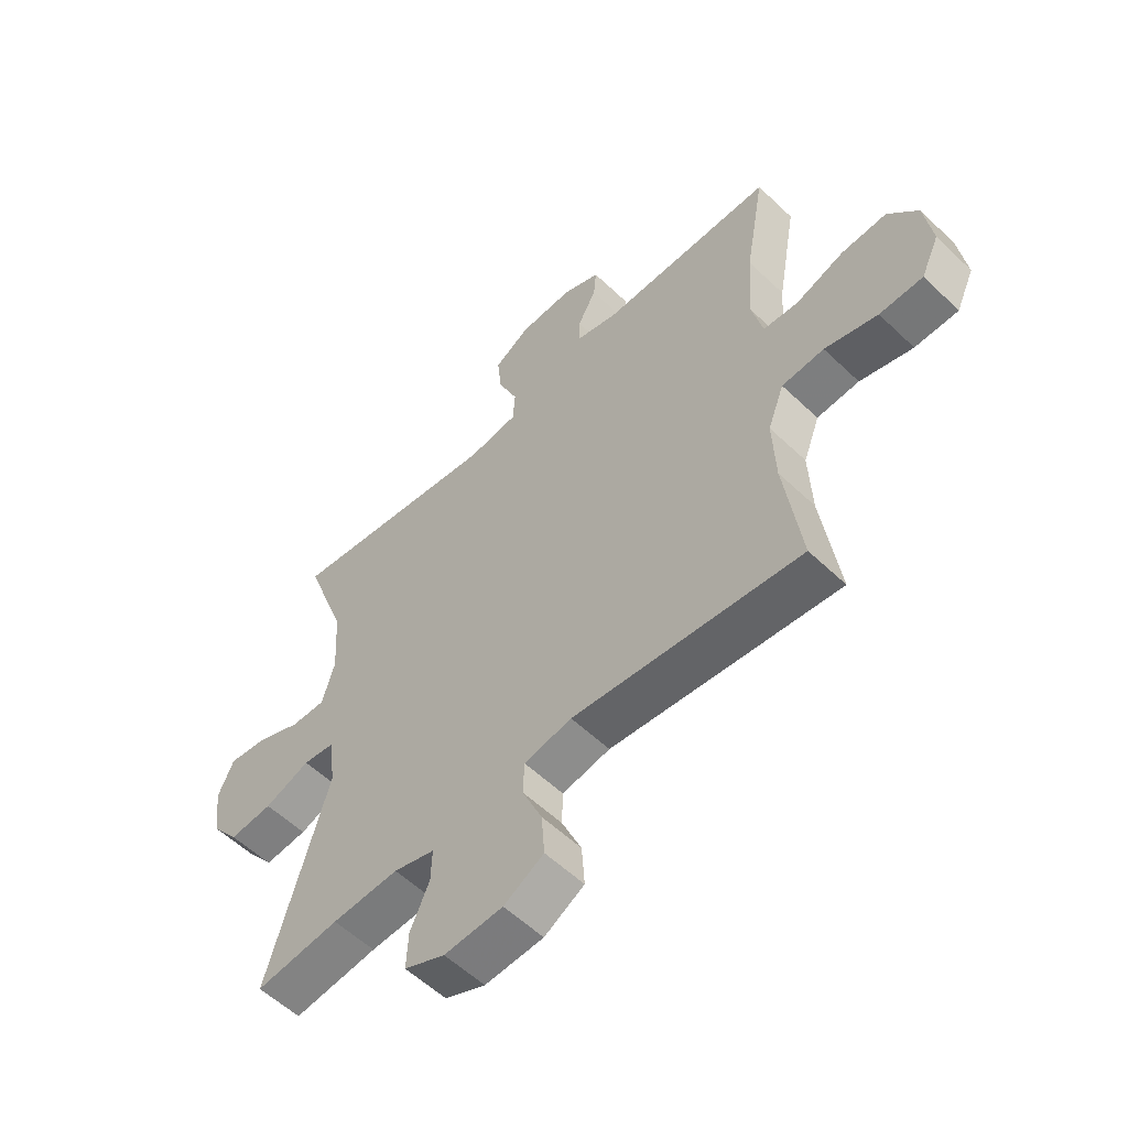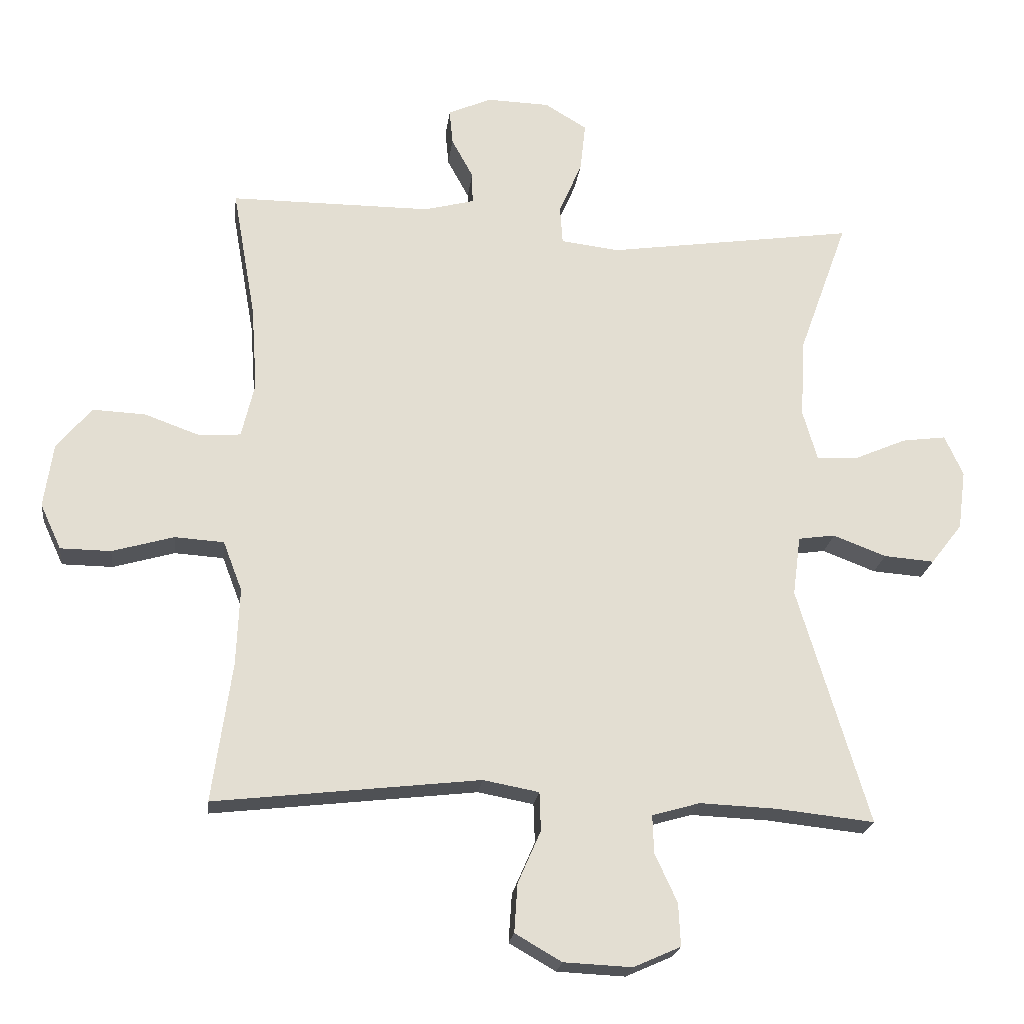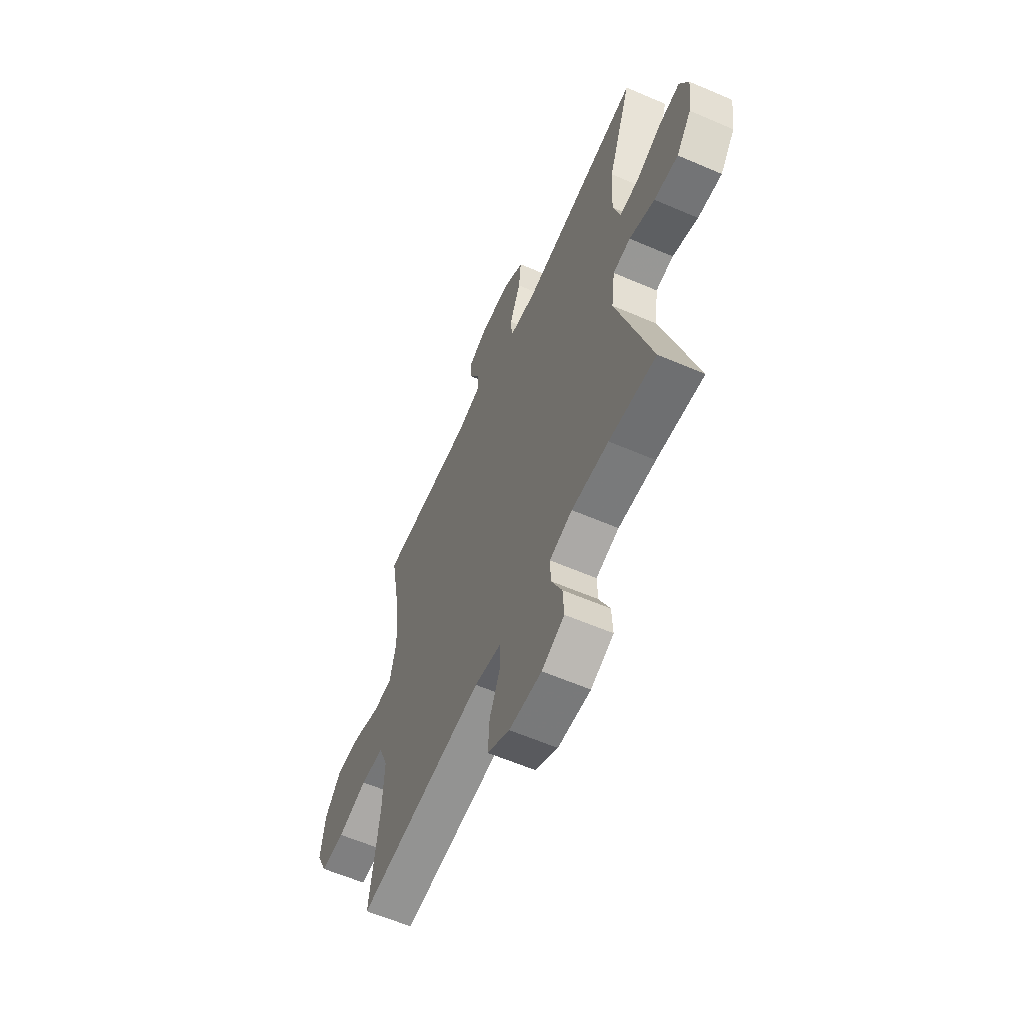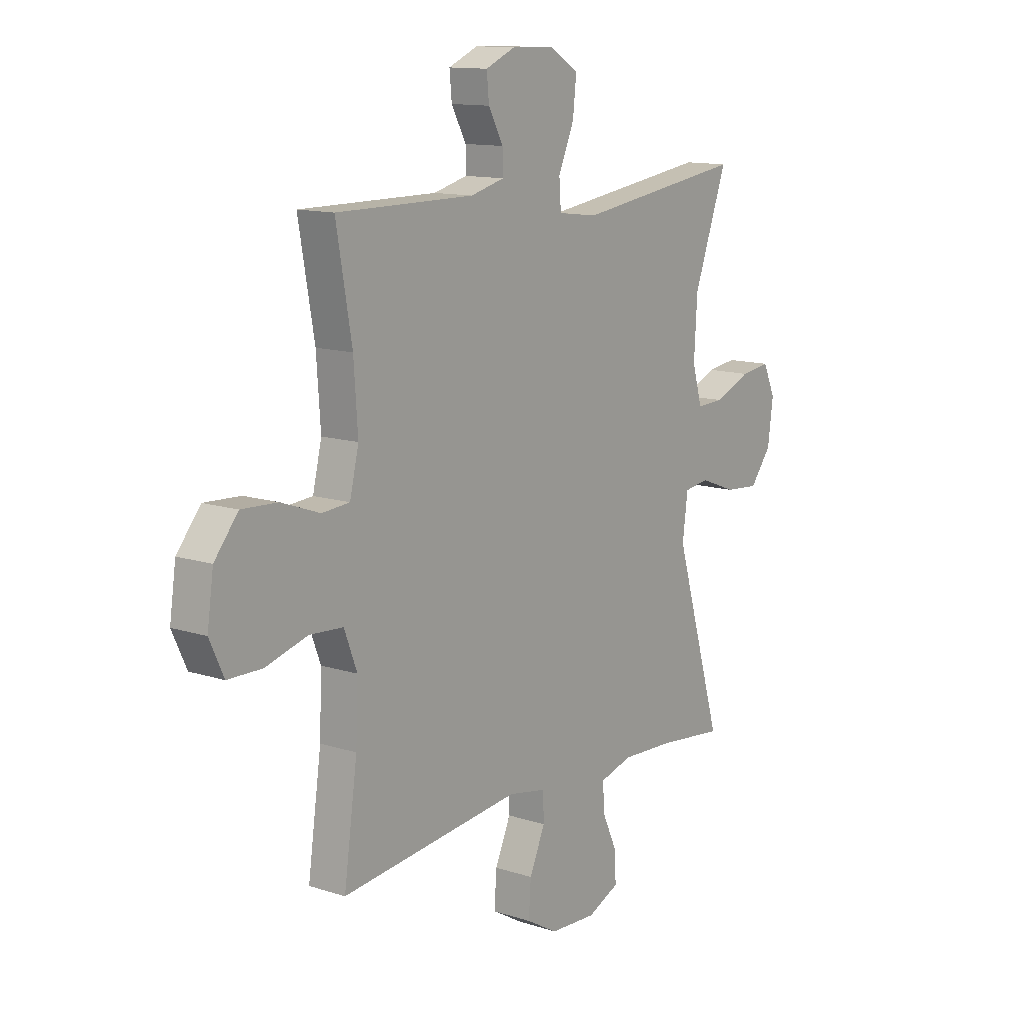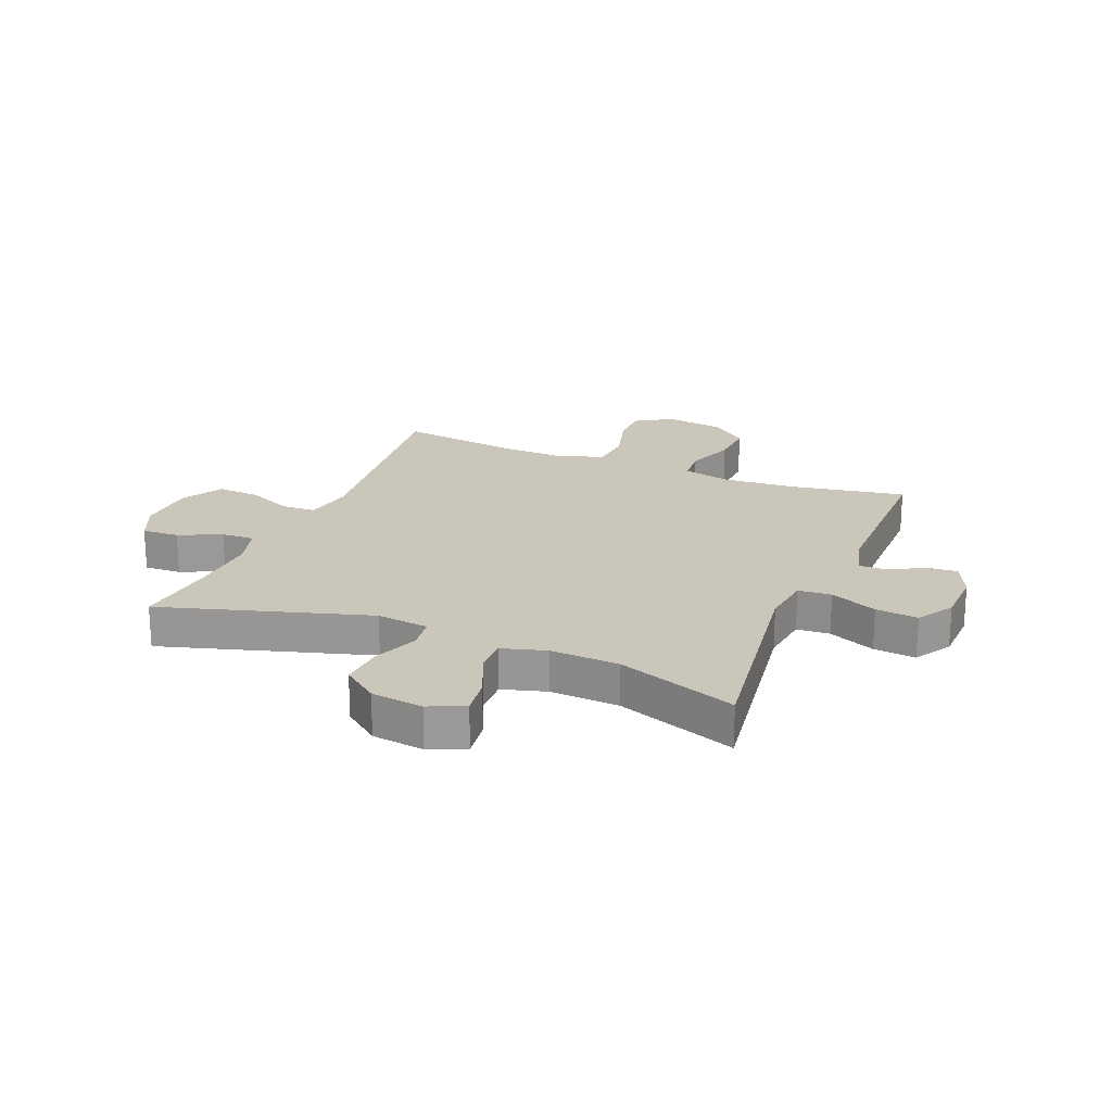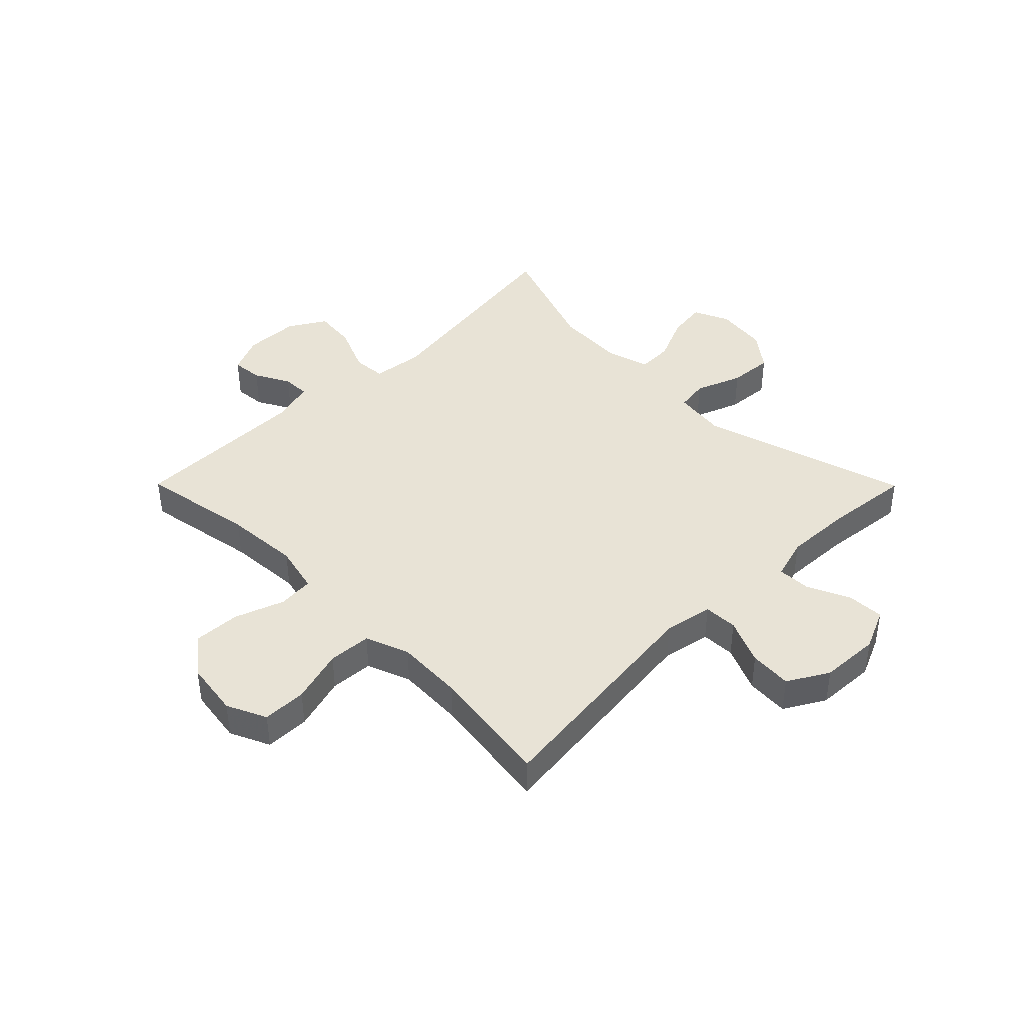
<metadata>
{"format":"obj","ext":"obj","renderer":"f3d","projection":"perspective","resolution":1024,"background":"white","views":[{"elev":-56.4,"azim":45.1,"up":"+Z"},{"elev":-21.5,"azim":173.1,"up":"+Z"},{"elev":-60.4,"azim":-113.8,"up":"+Z"},{"elev":12.6,"azim":127.0,"up":"+Z"},{"elev":21.1,"azim":-67.7,"up":"+Y"},{"elev":41.8,"azim":135.2,"up":"+Y"}]}
</metadata>
<code>
v -0.5 0.07 -0.5
v -0.392 0.07 -0.137
v -0.404 0.07 -0.046
v -0.46 0.07 -0.038
v -0.541 0.07 -0.069
v -0.618 0.07 -0.075
v -0.666 0.07 -0.013
v -0.678 0.07 0.078
v -0.65 0.07 0.14
v -0.583 0.07 0.131
v -0.502 0.07 0.096
v -0.44 0.07 0.094
v -0.418 0.07 0.171
v -0.425 0.07 0.292
v -0.5 0.07 0.5
v -0.121 0.07 0.445
v -0.032 0.07 0.456
v -0.028 0.07 0.514
v -0.063 0.07 0.596
v -0.071 0.07 0.67
v -0.007 0.07 0.709
v 0.089 0.07 0.712
v 0.155 0.07 0.683
v 0.15 0.07 0.629
v 0.117 0.07 0.568
v 0.116 0.07 0.52
v 0.192 0.07 0.5
v 0.5 0.07 0.5
v 0.465 0.07 0.301
v 0.456 0.07 0.171
v 0.476 0.07 0.087
v 0.538 0.07 0.082
v 0.624 0.07 0.113
v 0.705 0.07 0.117
v 0.758 0.07 0.052
v 0.772 0.07 -0.045
v 0.74 0.07 -0.114
v 0.663 0.07 -0.115
v 0.569 0.07 -0.088
v 0.494 0.07 -0.093
v 0.465 0.07 -0.169
v 0.47 0.07 -0.287
v 0.5 0.07 -0.5
v 0.095 0.07 -0.454
v 0.01 0.07 -0.47
v 0.008 0.07 -0.529
v 0.043 0.07 -0.609
v 0.048 0.07 -0.683
v -0.023 0.07 -0.724
v -0.127 0.07 -0.729
v -0.199 0.07 -0.697
v -0.196 0.07 -0.632
v -0.162 0.07 -0.558
v -0.16 0.07 -0.5
v -0.233 0.07 -0.479
v -0.351 0.07 -0.484
v -0.5 0 -0.5
v -0.392 0 -0.137
v -0.404 0 -0.046
v -0.46 0 -0.038
v -0.541 0 -0.069
v -0.618 0 -0.075
v -0.666 0 -0.013
v -0.678 0 0.078
v -0.65 0 0.14
v -0.583 0 0.131
v -0.502 0 0.096
v -0.44 0 0.094
v -0.418 0 0.171
v -0.425 0 0.292
v -0.5 0 0.5
v -0.121 0 0.445
v -0.032 0 0.456
v -0.028 0 0.514
v -0.063 0 0.596
v -0.071 0 0.67
v -0.007 0 0.709
v 0.089 0 0.712
v 0.155 0 0.683
v 0.15 0 0.629
v 0.117 0 0.568
v 0.116 0 0.52
v 0.192 0 0.5
v 0.5 0 0.5
v 0.465 0 0.301
v 0.456 0 0.171
v 0.476 0 0.087
v 0.538 0 0.082
v 0.624 0 0.113
v 0.705 0 0.117
v 0.758 0 0.052
v 0.772 0 -0.045
v 0.74 0 -0.114
v 0.663 0 -0.115
v 0.569 0 -0.088
v 0.494 0 -0.093
v 0.465 0 -0.169
v 0.47 0 -0.287
v 0.5 0 -0.5
v 0.095 0 -0.454
v 0.01 0 -0.47
v 0.008 0 -0.529
v 0.043 0 -0.609
v 0.048 0 -0.683
v -0.023 0 -0.724
v -0.127 0 -0.729
v -0.199 0 -0.697
v -0.196 0 -0.632
v -0.162 0 -0.558
v -0.16 0 -0.5
v -0.233 0 -0.479
v -0.351 0 -0.484
f 51 52 53
f 50 51 53
f 49 50 53
f 48 49 53
f 47 48 53
f 46 47 53
f 45 46 53 54
f 44 45 54 55
f 42 43 44
f 44 55 56
f 42 44 56
f 41 42 56
f 37 38 39
f 36 37 39
f 35 36 39
f 34 35 39
f 33 34 39
f 32 33 39
f 31 32 39 40
f 56 1 2
f 41 56 2
f 40 41 2
f 31 40 2
f 30 31 2
f 23 24 25
f 22 23 25
f 21 22 25
f 20 21 25
f 19 20 25
f 18 19 25
f 17 18 25 26
f 14 15 16
f 13 14 16 17
f 17 26 27
f 13 17 27
f 12 13 27
f 9 10 11
f 8 9 11
f 7 8 11
f 6 7 11
f 5 6 11
f 4 5 11
f 3 4 11 12
f 29 30 2 3
f 27 28 29
f 12 27 29
f 3 12 29
f 109 108 107
f 109 107 106
f 109 106 105
f 109 105 104
f 109 104 103
f 109 103 102
f 110 109 102 101
f 111 110 101 100
f 100 99 98
f 112 111 100
f 112 100 98
f 112 98 97
f 95 94 93
f 95 93 92
f 95 92 91
f 95 91 90
f 95 90 89
f 95 89 88
f 96 95 88 87
f 58 57 112
f 58 112 97
f 58 97 96
f 58 96 87
f 58 87 86
f 81 80 79
f 81 79 78
f 81 78 77
f 81 77 76
f 81 76 75
f 81 75 74
f 82 81 74 73
f 72 71 70
f 73 72 70 69
f 83 82 73
f 83 73 69
f 83 69 68
f 67 66 65
f 67 65 64
f 67 64 63
f 67 63 62
f 67 62 61
f 67 61 60
f 68 67 60 59
f 59 58 86 85
f 85 84 83
f 85 83 68
f 85 68 59
f 1 57 58 2
f 2 58 59 3
f 3 59 60 4
f 4 60 61 5
f 5 61 62 6
f 6 62 63 7
f 7 63 64 8
f 8 64 65 9
f 9 65 66 10
f 10 66 67 11
f 11 67 68 12
f 12 68 69 13
f 13 69 70 14
f 14 70 71 15
f 15 71 72 16
f 16 72 73 17
f 17 73 74 18
f 18 74 75 19
f 19 75 76 20
f 20 76 77 21
f 21 77 78 22
f 22 78 79 23
f 23 79 80 24
f 24 80 81 25
f 25 81 82 26
f 26 82 83 27
f 27 83 84 28
f 28 84 85 29
f 29 85 86 30
f 30 86 87 31
f 31 87 88 32
f 32 88 89 33
f 33 89 90 34
f 34 90 91 35
f 35 91 92 36
f 36 92 93 37
f 37 93 94 38
f 38 94 95 39
f 39 95 96 40
f 40 96 97 41
f 41 97 98 42
f 42 98 99 43
f 43 99 100 44
f 44 100 101 45
f 45 101 102 46
f 46 102 103 47
f 47 103 104 48
f 48 104 105 49
f 49 105 106 50
f 50 106 107 51
f 51 107 108 52
f 52 108 109 53
f 53 109 110 54
f 54 110 111 55
f 55 111 112 56
f 56 112 57 1

</code>
